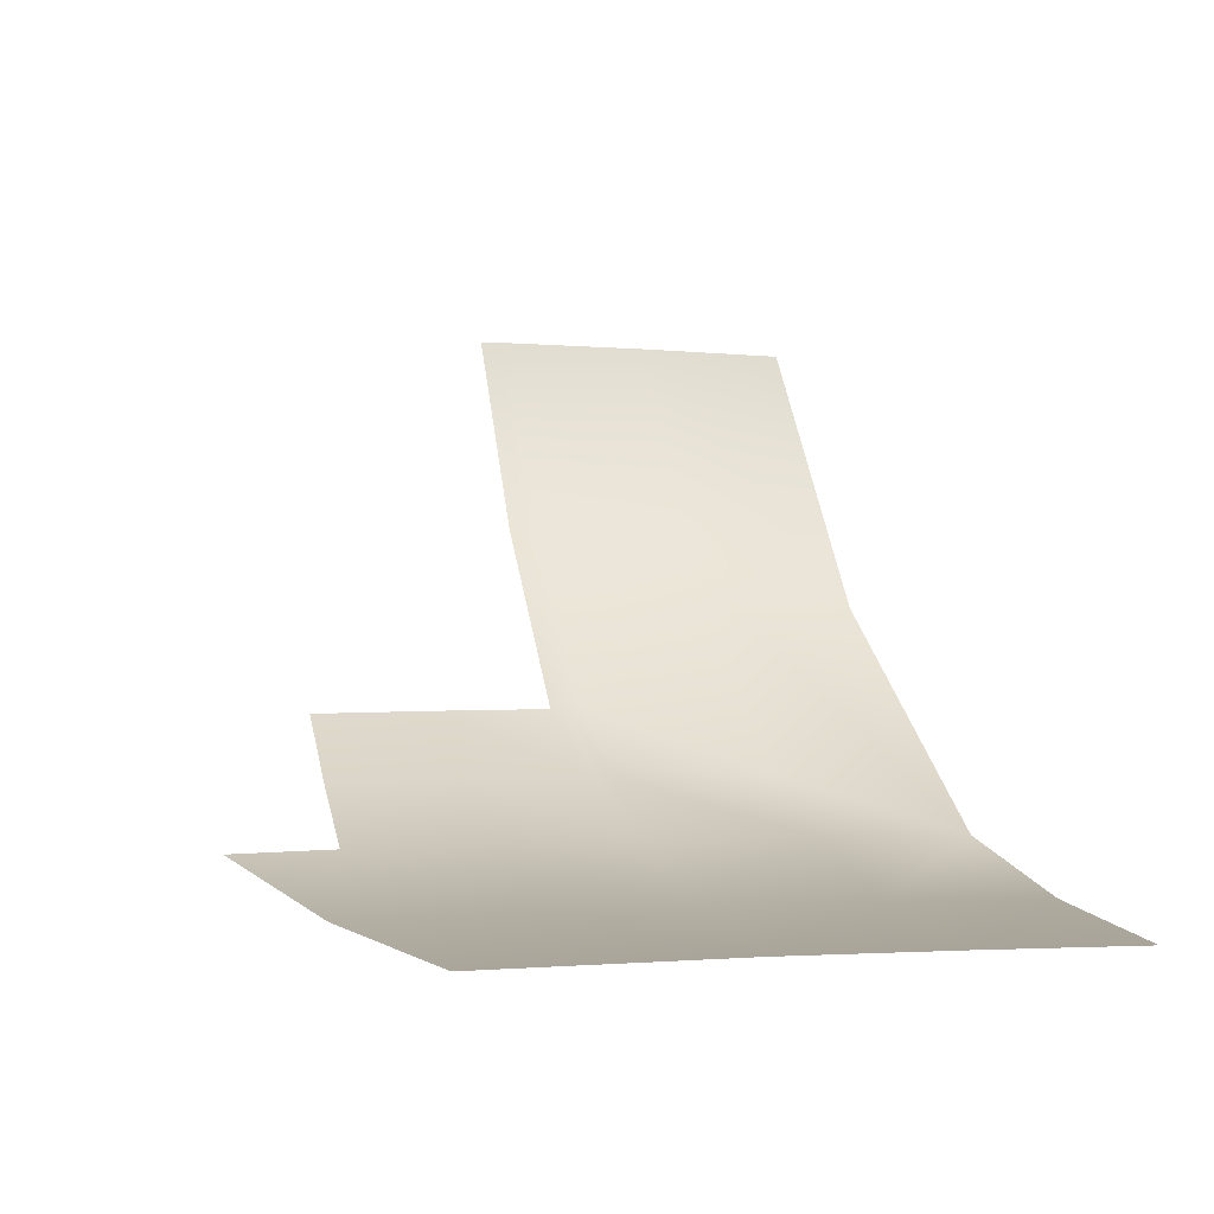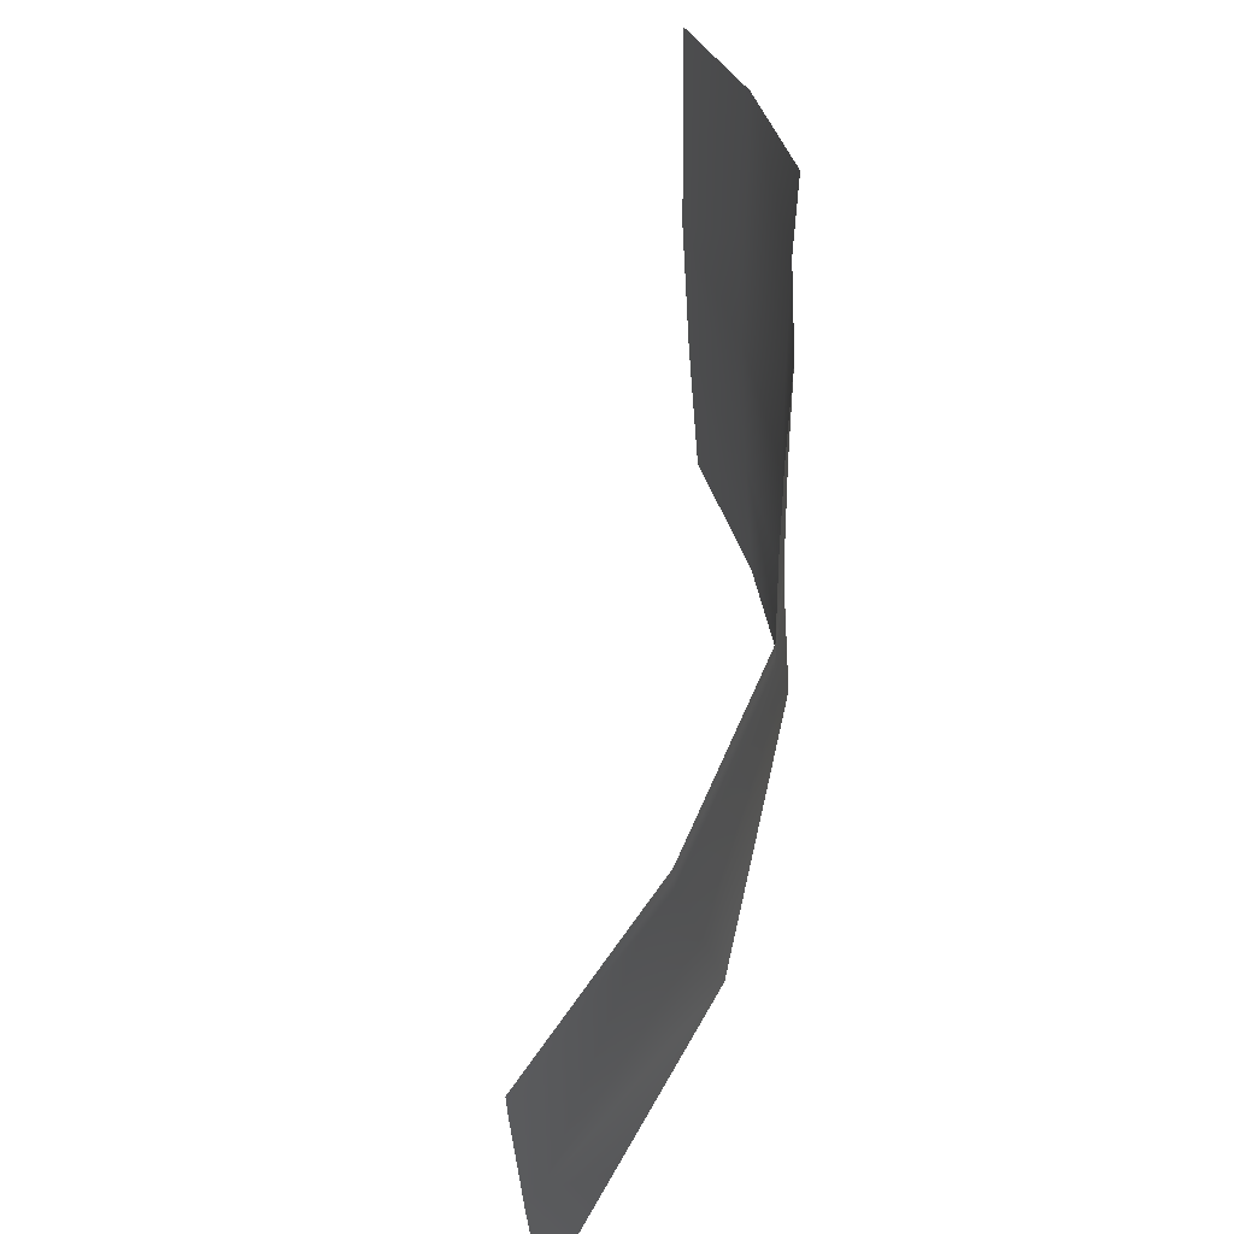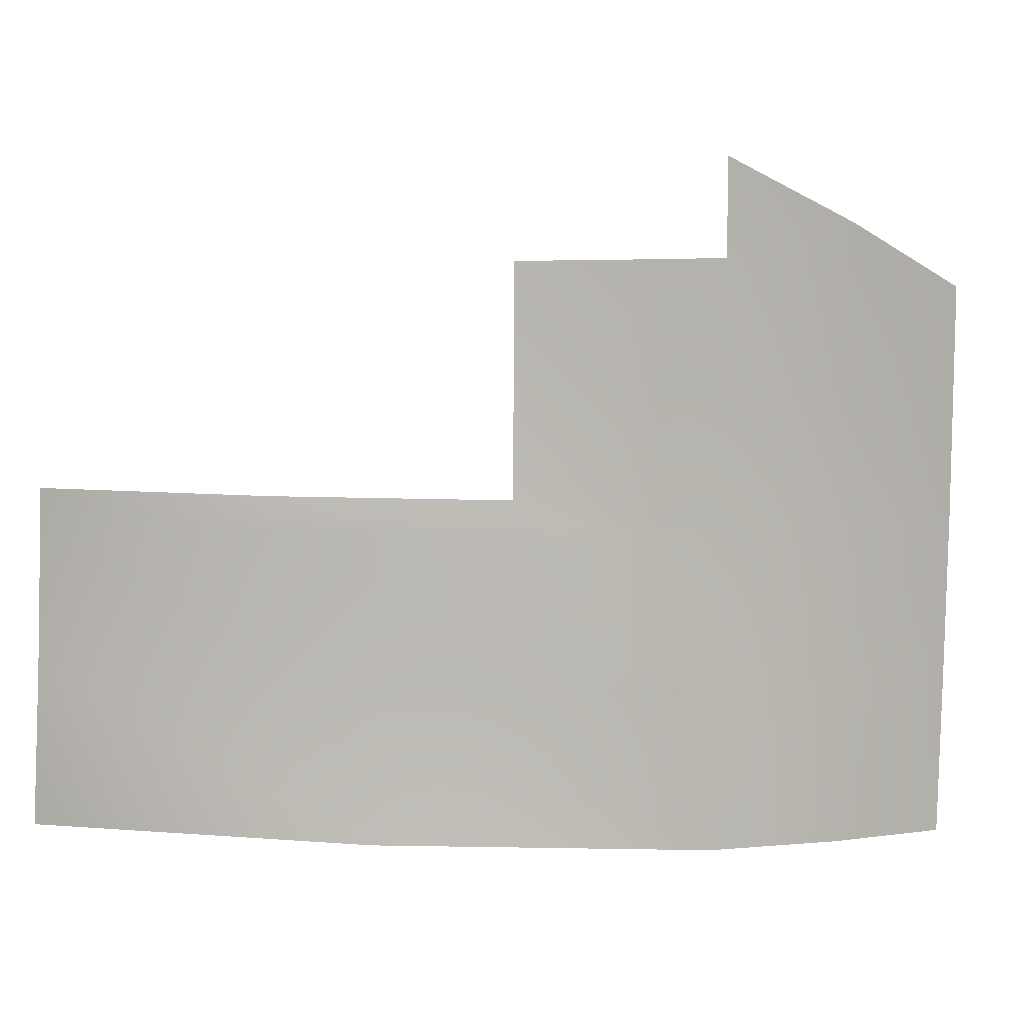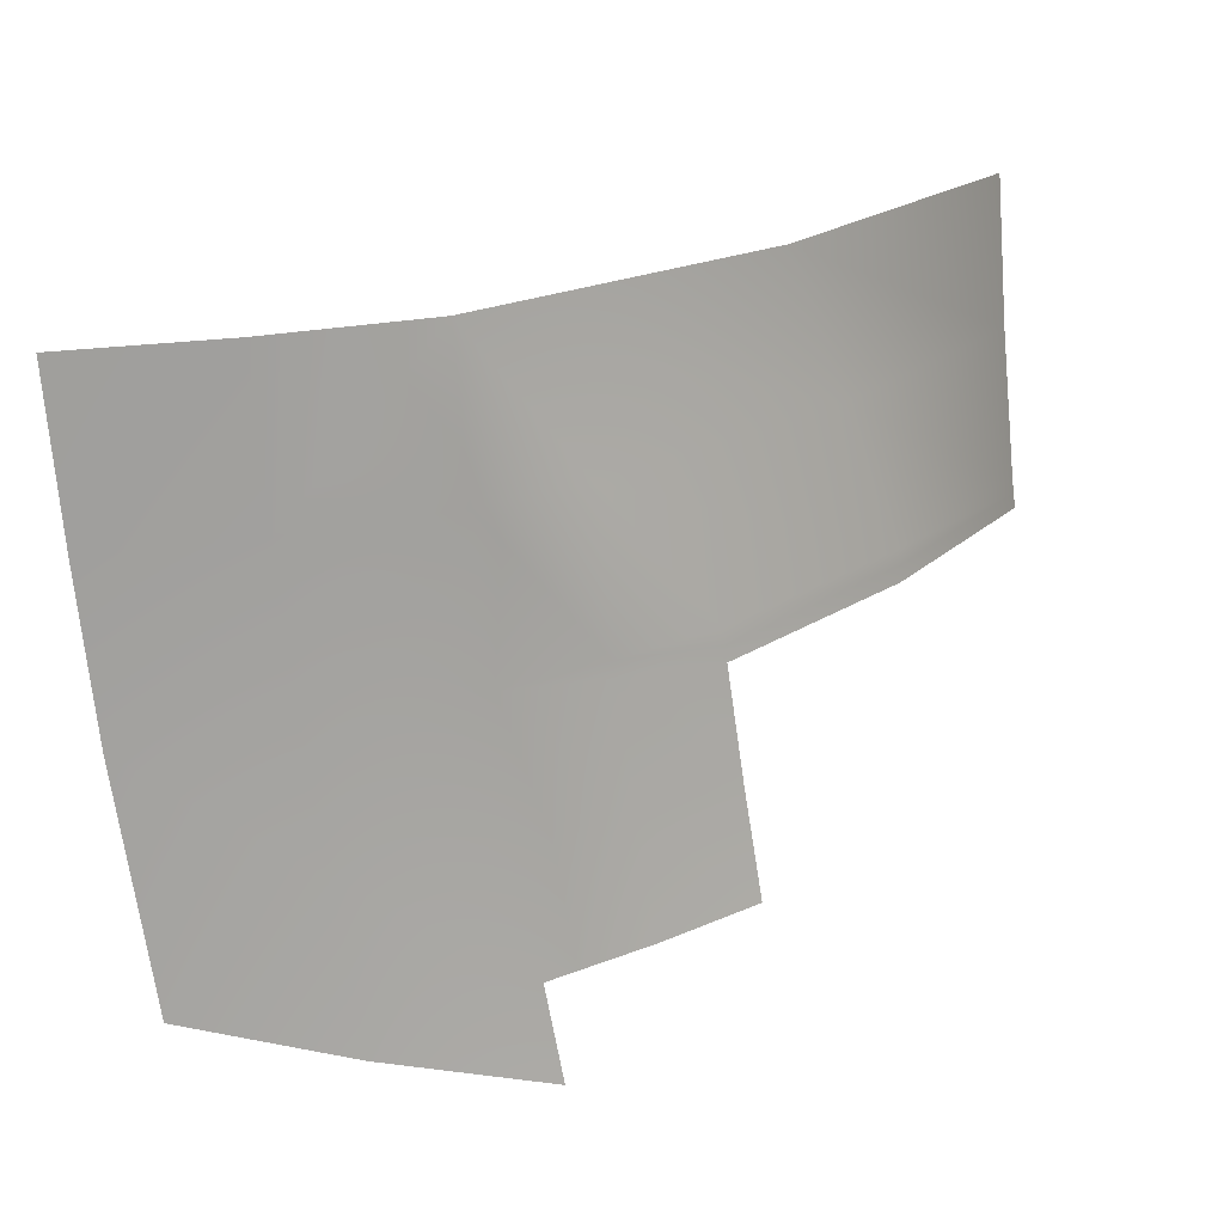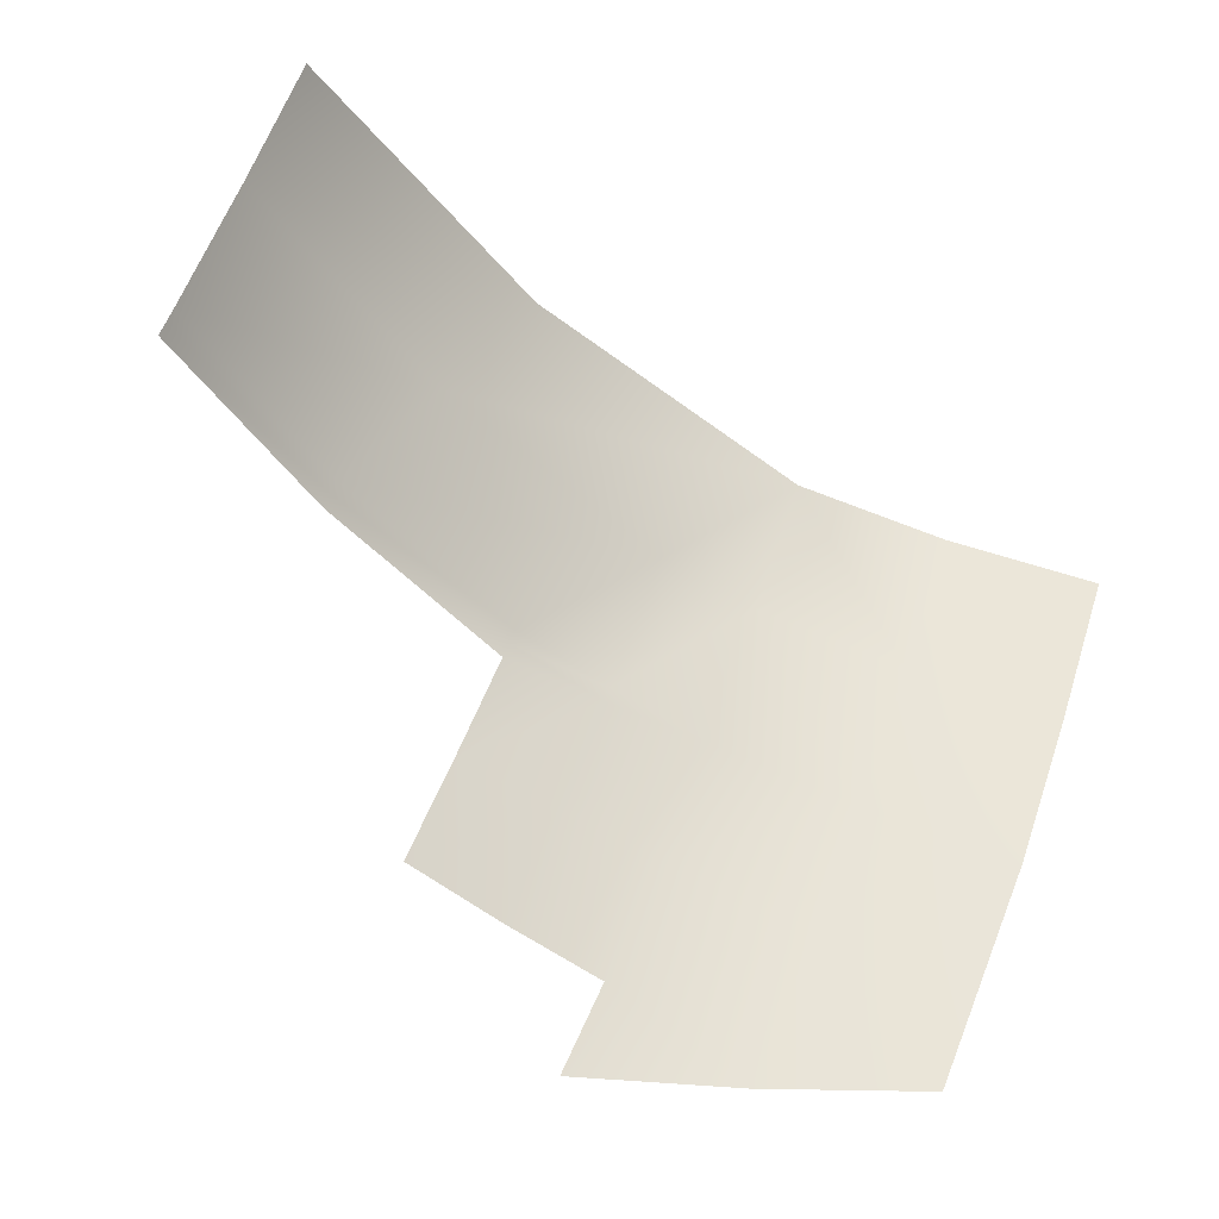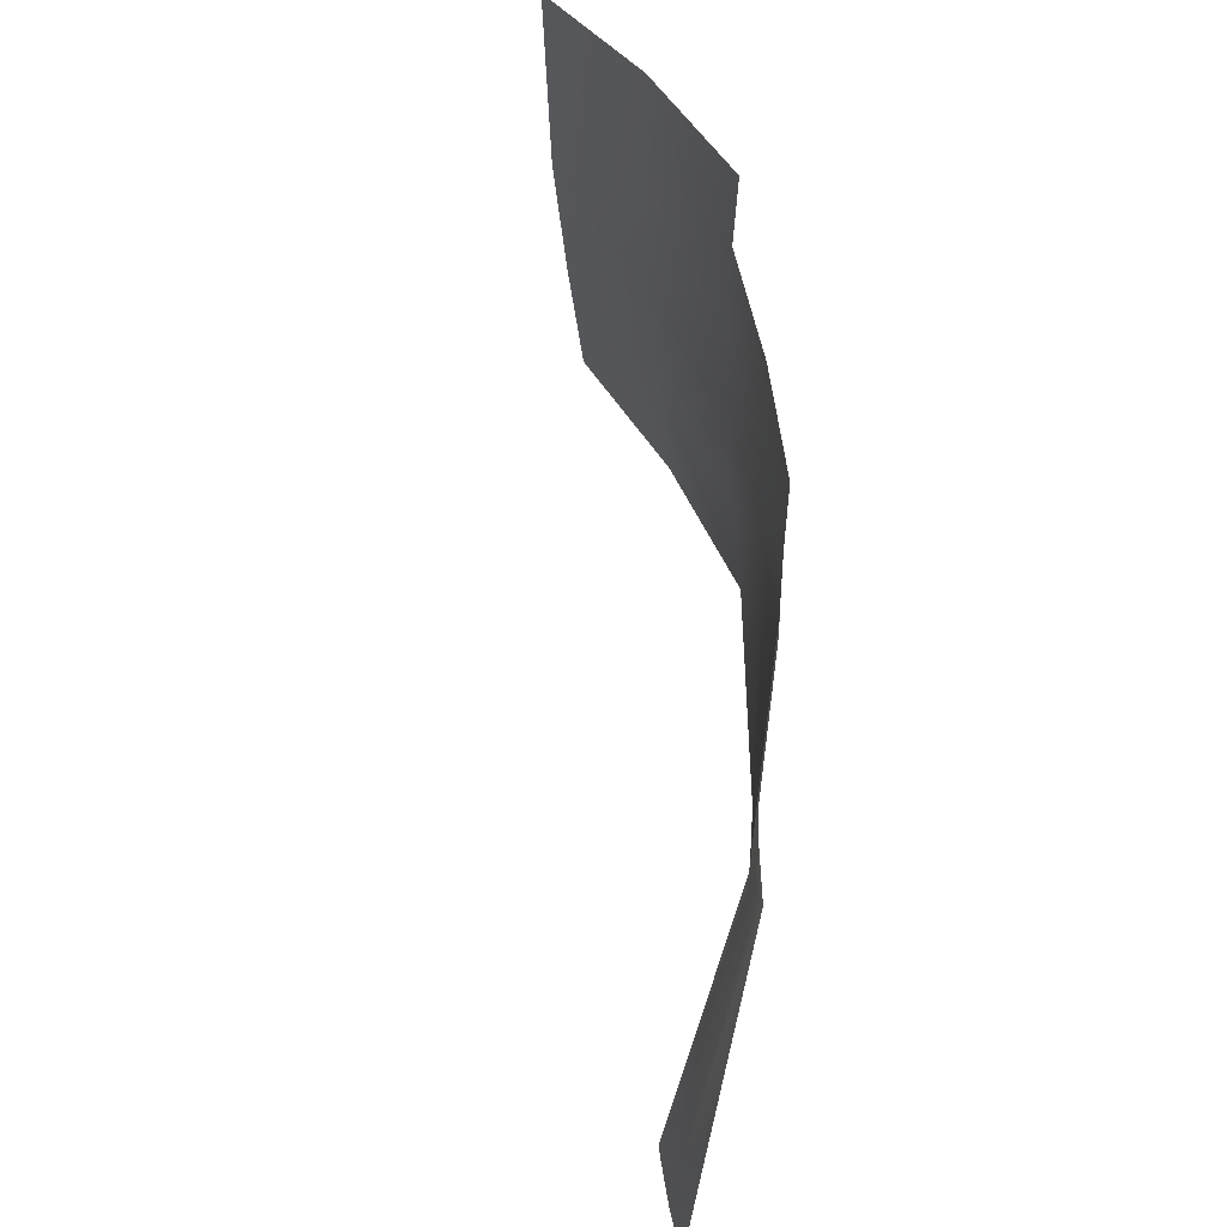
<metadata>
{"format":"obj","ext":"obj","renderer":"f3d","projection":"perspective","resolution":1024,"background":"white","views":[{"elev":4.0,"azim":-104.0,"up":"+Z"},{"elev":54.1,"azim":67.8,"up":"+Y"},{"elev":8.1,"azim":136.7,"up":"+Y"},{"elev":-73.0,"azim":9.7,"up":"+Z"},{"elev":59.5,"azim":-157.2,"up":"+Z"},{"elev":64.2,"azim":53.5,"up":"+Y"}]}
</metadata>
<code>
g ea05-Range02_03
v 9432 -2591 -3786
v 1.018e+04 -2556 -3740
v 1.016e+04 -1921 -3731
v 1.092e+04 -2524 -3598
v 1.09e+04 -1900 -3588
v 1.09e+04 -1276 -3584
v 1.016e+04 -1125 -3729
v 9411 -1444 -3776
v 1.09e+04 -816.6 -3588
f 9 7 6
f 3 6 7
f 6 3 5
f 2 5 3
f 5 2 4
f 7 8 3
f 1 3 8
f 3 1 2
v 1.104e+04 -4002 -3655
v 1.144e+04 -3238 -3421
v 1.097e+04 -3264 -3622
v 1.139e+04 -2506 -3397
v 1.092e+04 -2524 -3598
v 1.247e+04 -3185 -2591
v 1.261e+04 -2471 -2400
v 1.183e+04 -2490 -3157
v 1.329e+04 -3161 -1533
v 1.324e+04 -2461 -1509
v 1.234e+04 -3906 -2770
v 1.335e+04 -3859 -1564
f 21 18 20
f 15 20 18
f 20 15 10
f 11 10 15
f 10 11 12
f 13 12 11
f 12 13 14
f 11 17 13
f 17 11 16
f 15 16 11
f 16 15 19
f 18 19 15
v 1.183e+04 -2490 -3157
v 1.183e+04 -2416 -3155
v 1.139e+04 -2506 -3397
v 1.183e+04 -2341 -3153
v 1.138e+04 -2431 -3395
v 1.092e+04 -2524 -3598
v 1.181e+04 -1810 -3146
v 1.09e+04 -1900 -3588
v 1.137e+04 -1854 -3387
v 1.136e+04 -1278 -3384
v 1.181e+04 -1279 -3143
v 1.09e+04 -1276 -3584
f 22 23 24
f 26 24 23
f 24 26 27
f 30 27 26
f 27 30 29
f 31 29 30
f 29 31 33
f 23 25 26
f 28 26 25
f 26 28 30
f 32 30 28
f 30 32 31
v 1.024e+04 -3316 -3766
v 1.018e+04 -2556 -3740
v 9432 -2591 -3786
v 1.03e+04 -4075 -3799
v 9486 -3374 -3812
v 1.097e+04 -3264 -3622
v 9556 -4155 -3846
v 1.104e+04 -4002 -3655
v 1.092e+04 -2524 -3598
f 35 39 42
f 39 35 34
f 36 34 35
f 34 36 38
f 34 41 39
f 41 34 37
f 38 37 34
f 37 38 40
v 1.323e+04 -2316 -1506
v 1.261e+04 -2324 -2396
v 1.261e+04 -2397 -2398
v 1.324e+04 -2388 -1508
v 1.183e+04 -2416 -3155
v 1.183e+04 -2341 -3153
v 1.183e+04 -2490 -3157
v 1.261e+04 -2471 -2400
v 1.324e+04 -2461 -1509
f 48 47 44
f 45 44 47
f 44 45 43
f 46 43 45
f 51 46 50
f 45 50 46
f 50 45 49
f 47 49 45

</code>
